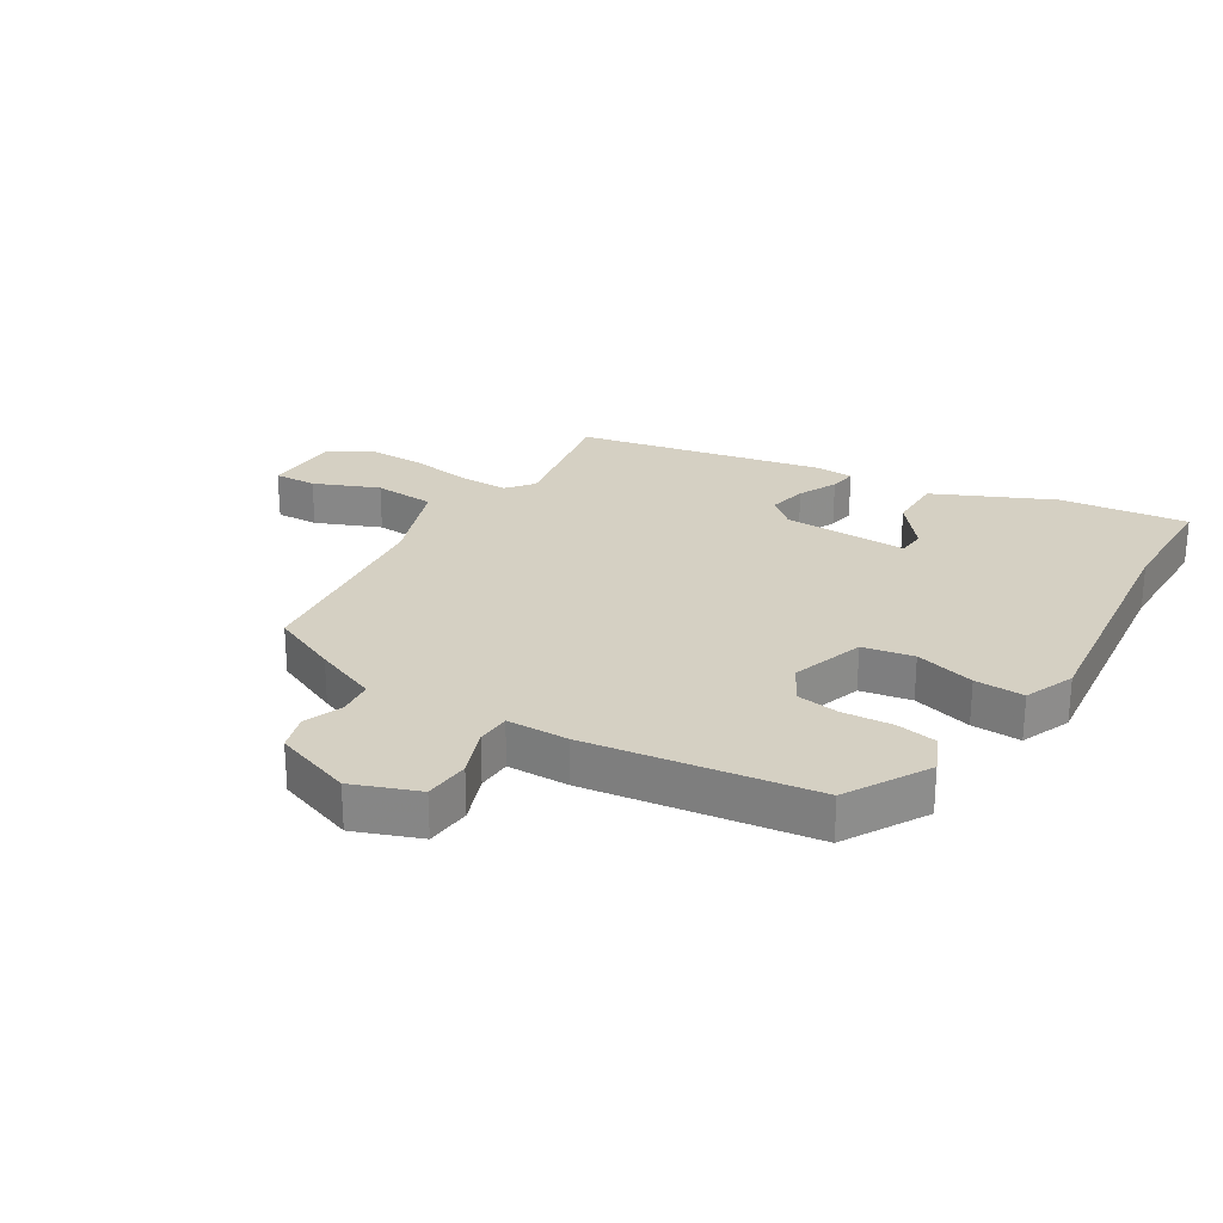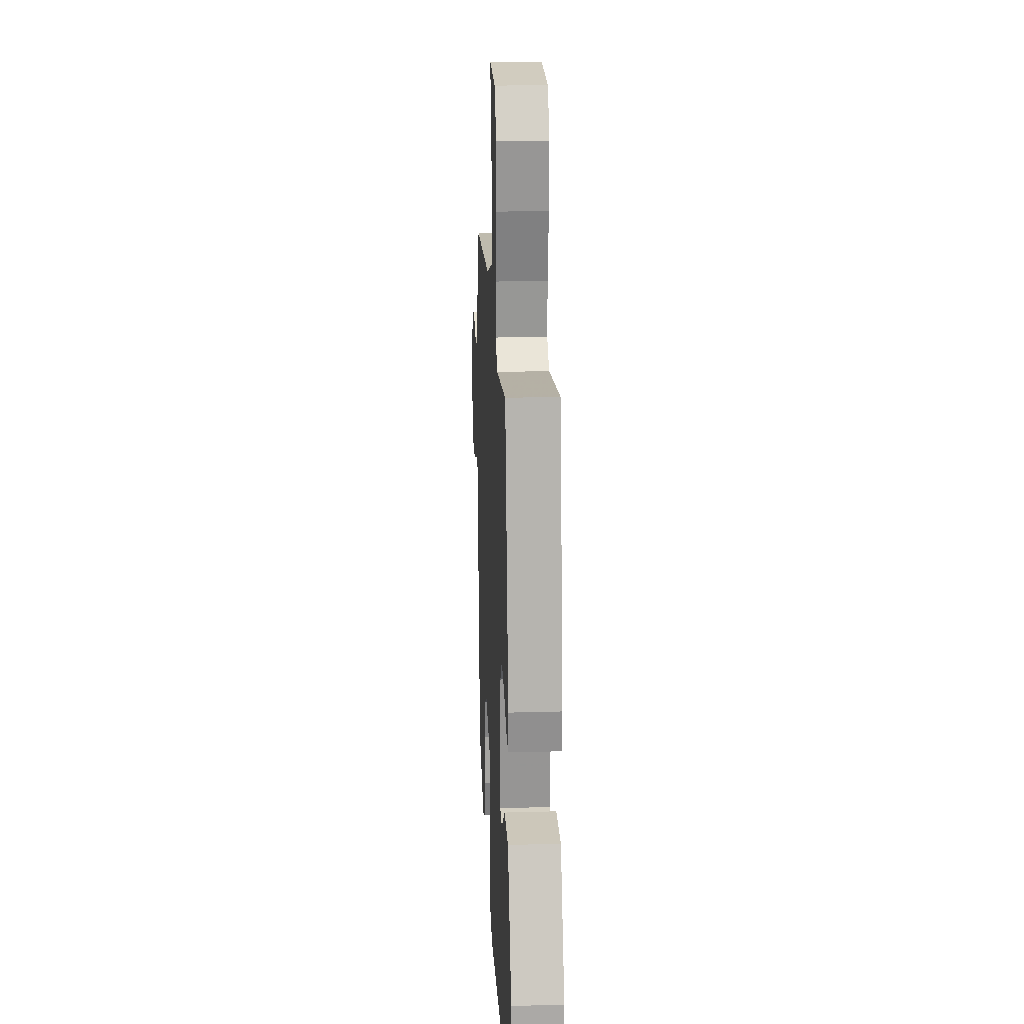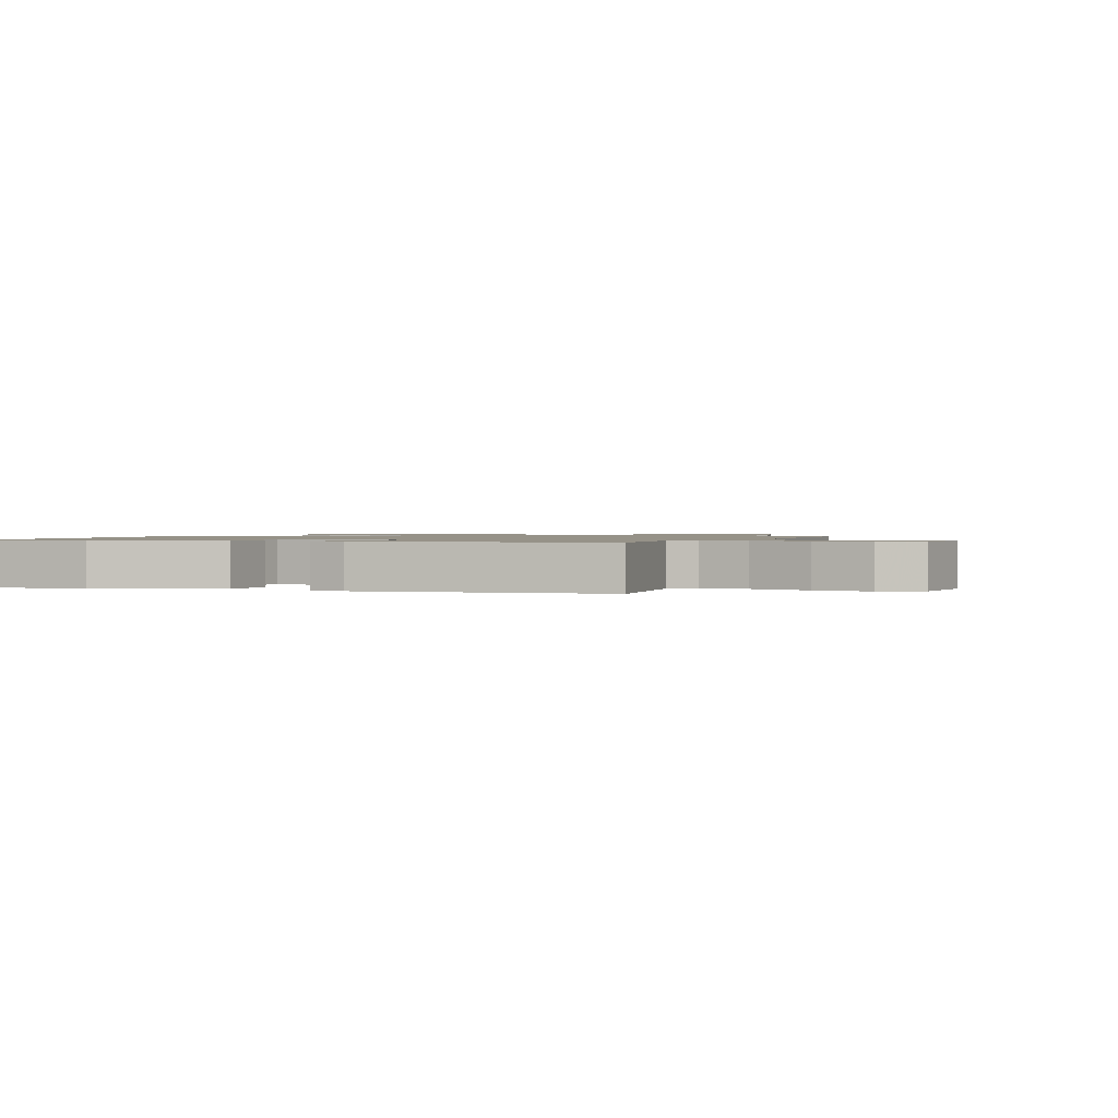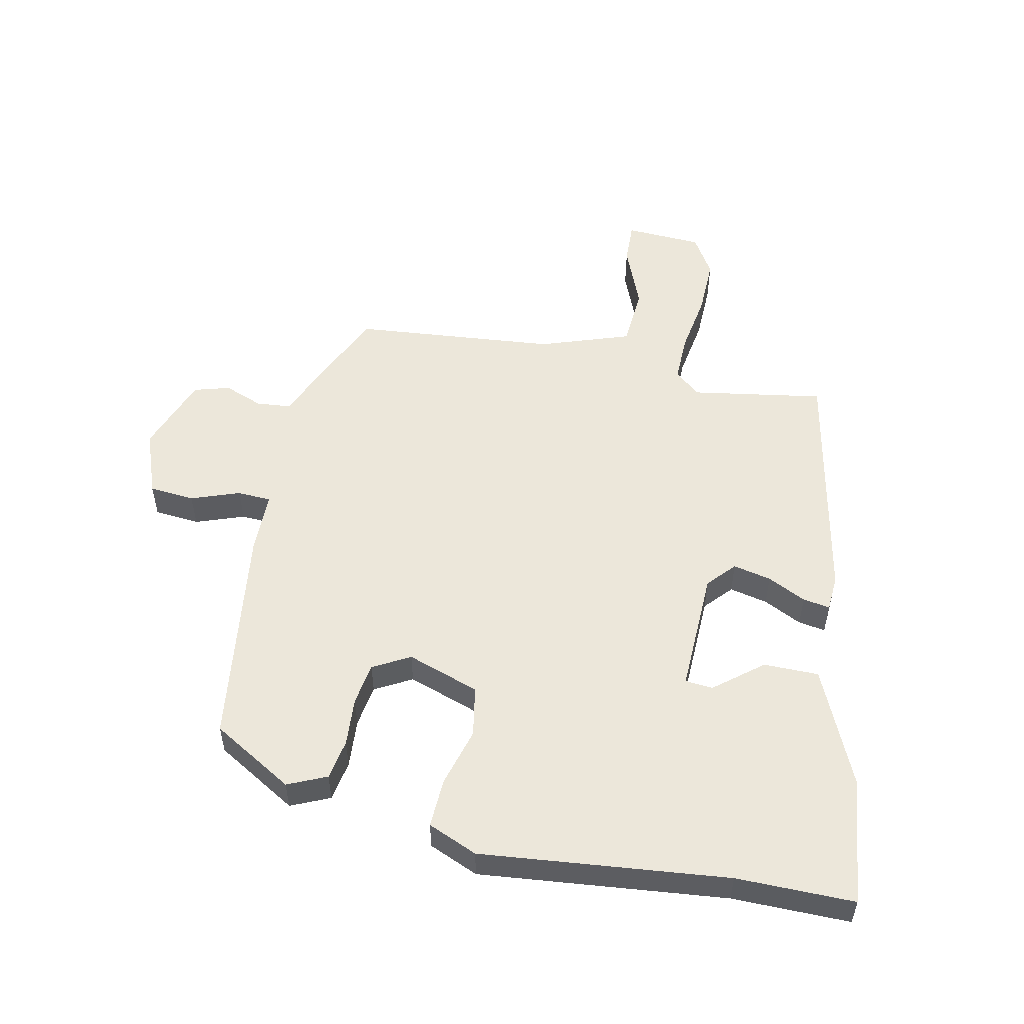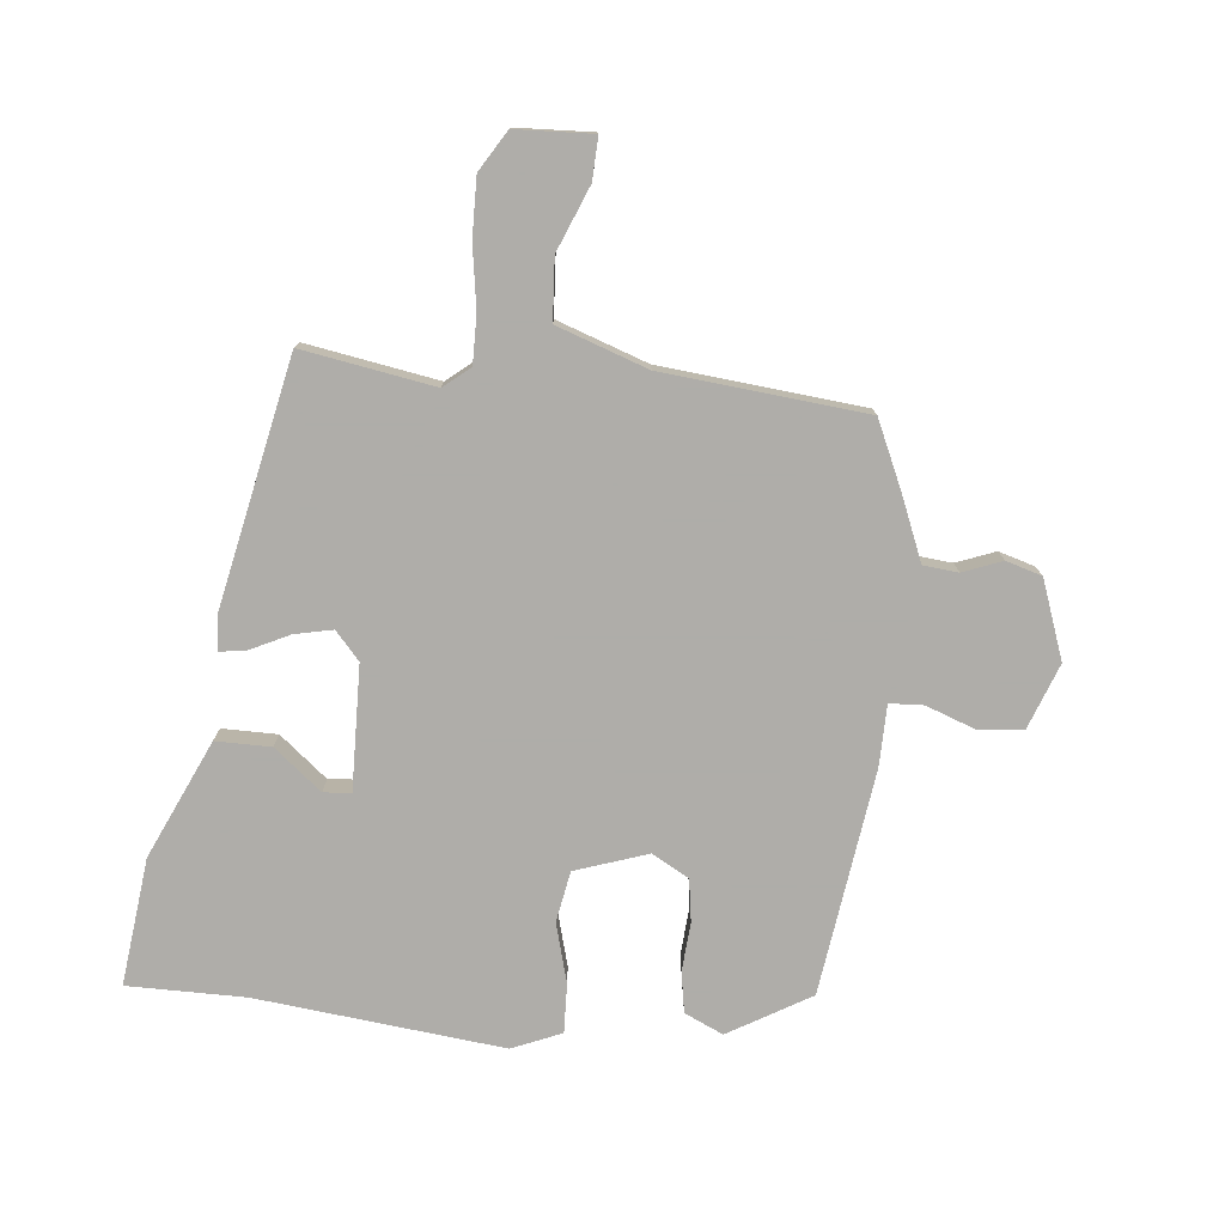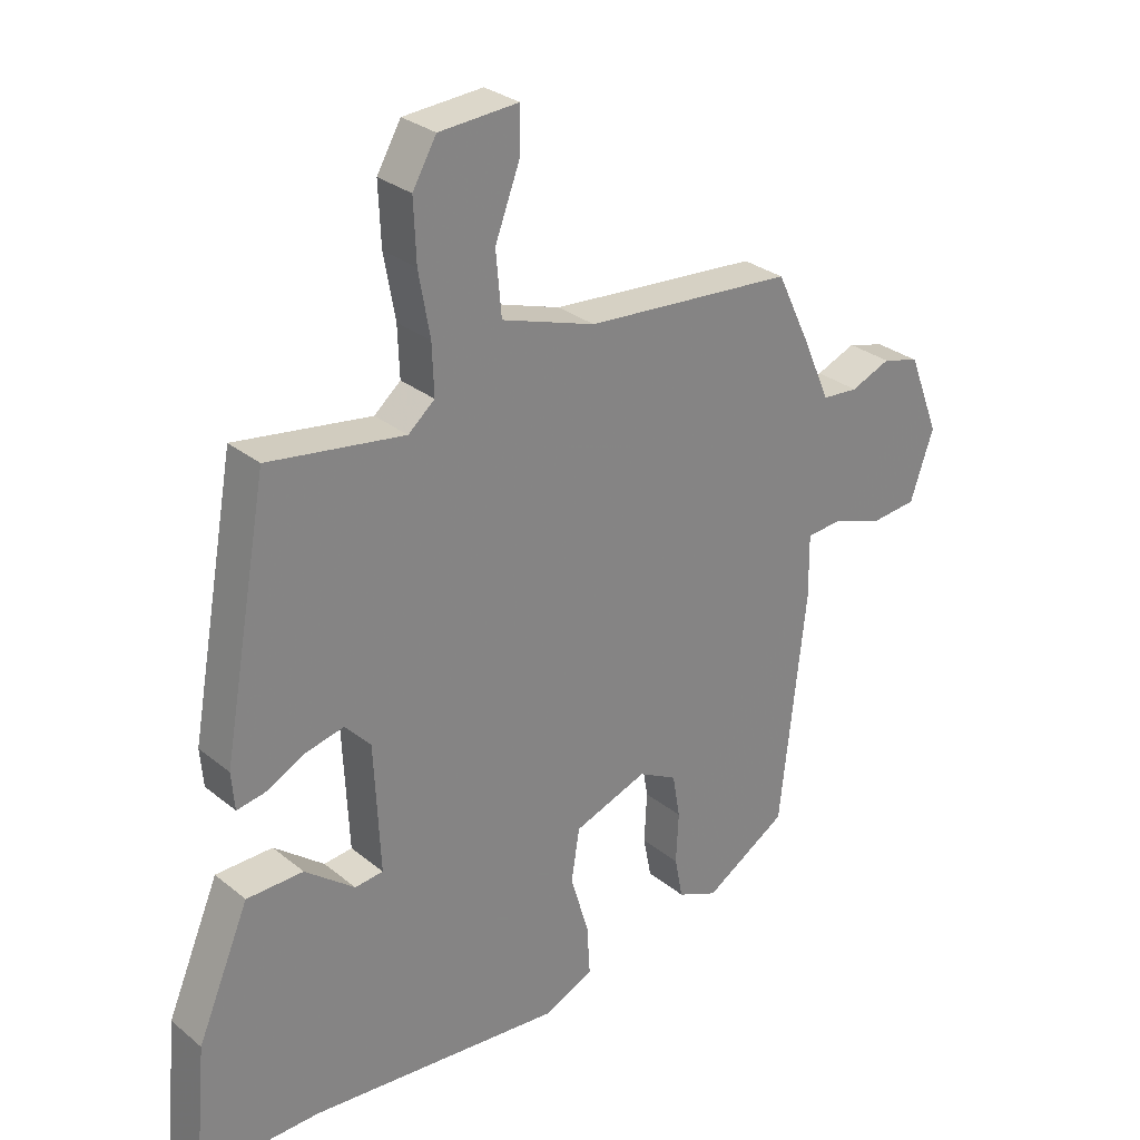
<metadata>
{"format":"obj","ext":"obj","renderer":"f3d","projection":"perspective","resolution":1024,"background":"white","views":[{"elev":26.0,"azim":119.8,"up":"+Y"},{"elev":20.0,"azim":-93.0,"up":"+Z"},{"elev":1.2,"azim":-64.9,"up":"+Y"},{"elev":53.3,"azim":-169.3,"up":"+Y"},{"elev":-77.2,"azim":-7.2,"up":"+Y"},{"elev":28.9,"azim":-40.0,"up":"+Z"}]}
</metadata>
<code>
v -0.375 0.07 -0.497
v -0.567 0.07 -0.502
v -0.548 0.07 -0.294
v -0.466 0.07 -0.1
v -0.376 0.07 -0.098
v -0.297 0.07 -0.159
v -0.252 0.07 -0.154
v -0.262 0.07 0.048
v -0.303 0.07 0.092
v -0.365 0.07 0.077
v -0.427 0.07 0.045
v -0.471 0.07 0.037
v -0.476 0.07 0.096
v -0.404 0.07 0.498
v -0.188 0.07 0.467
v -0.146 0.07 0.503
v -0.149 0.07 0.582
v -0.167 0.07 0.682
v -0.171 0.07 0.777
v -0.133 0.07 0.843
v -0.007 0.07 0.852
v -0.008 0.07 0.783
v -0.048 0.07 0.677
v -0.039 0.07 0.578
v 0.11 0.07 0.53
v 0.442 0.07 0.506
v 0.494 0.07 0.398
v 0.539 0.07 0.296
v 0.596 0.07 0.292
v 0.659 0.07 0.318
v 0.718 0.07 0.302
v 0.767 0.07 0.176
v 0.73 0.07 0.068
v 0.656 0.07 0.06
v 0.576 0.07 0.087
v 0.521 0.07 0.083
v 0.522 0.07 -0.017
v 0.481 0.07 -0.385
v 0.35 0.07 -0.466
v 0.286 0.07 -0.439
v 0.273 0.07 -0.373
v 0.277 0.07 -0.293
v 0.265 0.07 -0.224
v 0.204 0.07 -0.192
v 0.087 0.07 -0.235
v 0.074 0.07 -0.318
v 0.103 0.07 -0.414
v 0.108 0.07 -0.494
v 0.028 0.07 -0.53
v -0.375 0 -0.497
v -0.567 0 -0.502
v -0.548 0 -0.294
v -0.466 0 -0.1
v -0.376 0 -0.098
v -0.297 0 -0.159
v -0.252 0 -0.154
v -0.262 0 0.048
v -0.303 0 0.092
v -0.365 0 0.077
v -0.427 0 0.045
v -0.471 0 0.037
v -0.476 0 0.096
v -0.404 0 0.498
v -0.188 0 0.467
v -0.146 0 0.503
v -0.149 0 0.582
v -0.167 0 0.682
v -0.171 0 0.777
v -0.133 0 0.843
v -0.007 0 0.852
v -0.008 0 0.783
v -0.048 0 0.677
v -0.039 0 0.578
v 0.11 0 0.53
v 0.442 0 0.506
v 0.494 0 0.398
v 0.539 0 0.296
v 0.596 0 0.292
v 0.659 0 0.318
v 0.718 0 0.302
v 0.767 0 0.176
v 0.73 0 0.068
v 0.656 0 0.06
v 0.576 0 0.087
v 0.521 0 0.083
v 0.522 0 -0.017
v 0.481 0 -0.385
v 0.35 0 -0.466
v 0.286 0 -0.439
v 0.273 0 -0.373
v 0.277 0 -0.293
v 0.265 0 -0.224
v 0.204 0 -0.192
v 0.087 0 -0.235
v 0.074 0 -0.318
v 0.103 0 -0.414
v 0.108 0 -0.494
v 0.028 0 -0.53
f 46 47 48 49
f 45 46 49 1
f 39 40 41 42
f 39 42 43
f 36 37 38 39
f 36 39 43
f 32 33 34 35
f 32 35 36
f 29 30 31 32
f 28 29 32 36
f 25 26 27 28
f 24 25 28 36
f 20 21 22 23
f 20 23 24
f 17 18 19 20
f 16 17 20 24
f 15 16 24 36
f 10 11 12 13
f 9 10 13 14
f 8 9 14 15
f 3 4 5 6
f 3 6 7
f 45 1 2 3
f 44 45 3 7
f 36 43 44
f 15 36 44
f 7 8 15 44
f 98 97 96 95
f 50 98 95 94
f 91 90 89 88
f 92 91 88
f 88 87 86 85
f 92 88 85
f 84 83 82 81
f 85 84 81
f 81 80 79 78
f 85 81 78 77
f 77 76 75 74
f 85 77 74 73
f 72 71 70 69
f 73 72 69
f 69 68 67 66
f 73 69 66 65
f 85 73 65 64
f 62 61 60 59
f 63 62 59 58
f 64 63 58 57
f 55 54 53 52
f 56 55 52
f 52 51 50 94
f 56 52 94 93
f 93 92 85
f 93 85 64
f 93 64 57 56
f 1 50 51 2
f 2 51 52 3
f 3 52 53 4
f 4 53 54 5
f 5 54 55 6
f 6 55 56 7
f 7 56 57 8
f 8 57 58 9
f 9 58 59 10
f 10 59 60 11
f 11 60 61 12
f 12 61 62 13
f 13 62 63 14
f 14 63 64 15
f 15 64 65 16
f 16 65 66 17
f 17 66 67 18
f 18 67 68 19
f 19 68 69 20
f 20 69 70 21
f 21 70 71 22
f 22 71 72 23
f 23 72 73 24
f 24 73 74 25
f 25 74 75 26
f 26 75 76 27
f 27 76 77 28
f 28 77 78 29
f 29 78 79 30
f 30 79 80 31
f 31 80 81 32
f 32 81 82 33
f 33 82 83 34
f 34 83 84 35
f 35 84 85 36
f 36 85 86 37
f 37 86 87 38
f 38 87 88 39
f 39 88 89 40
f 40 89 90 41
f 41 90 91 42
f 42 91 92 43
f 43 92 93 44
f 44 93 94 45
f 45 94 95 46
f 46 95 96 47
f 47 96 97 48
f 48 97 98 49
f 49 98 50 1

</code>
